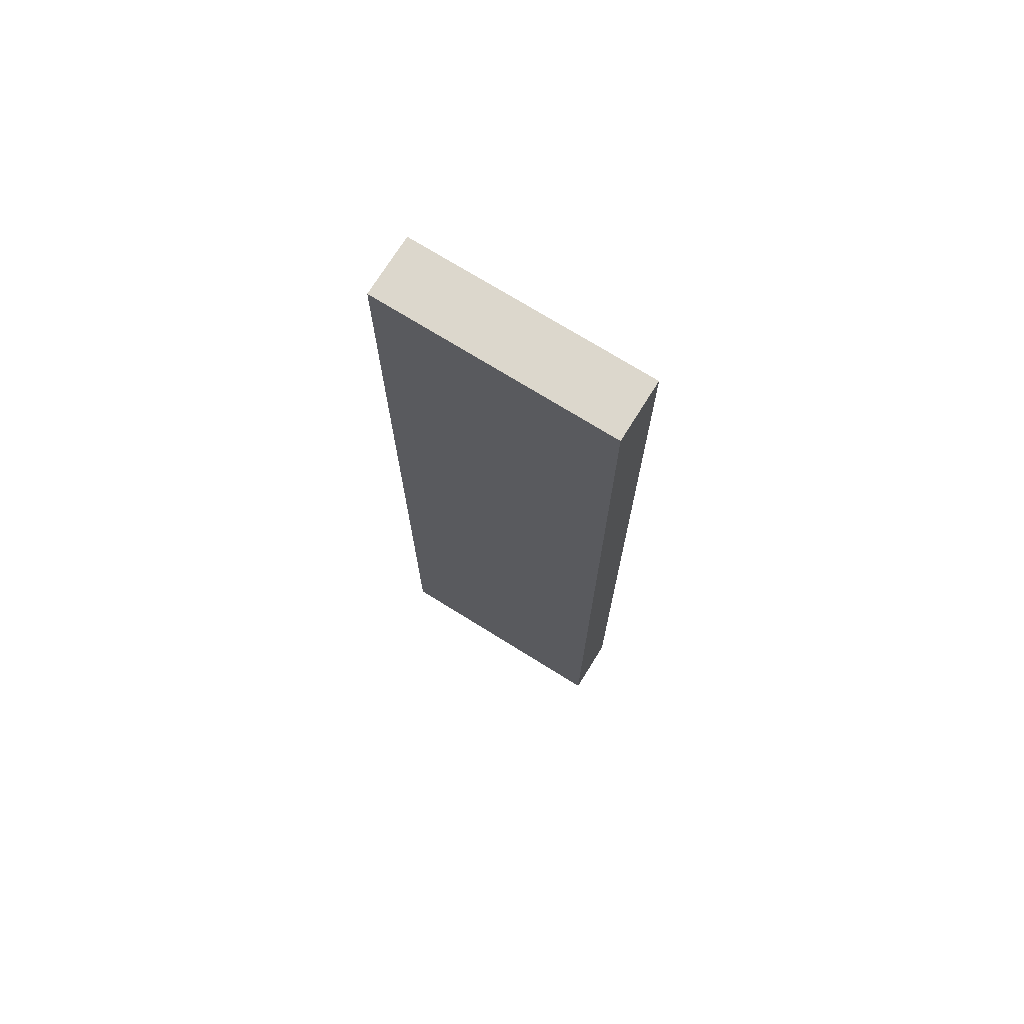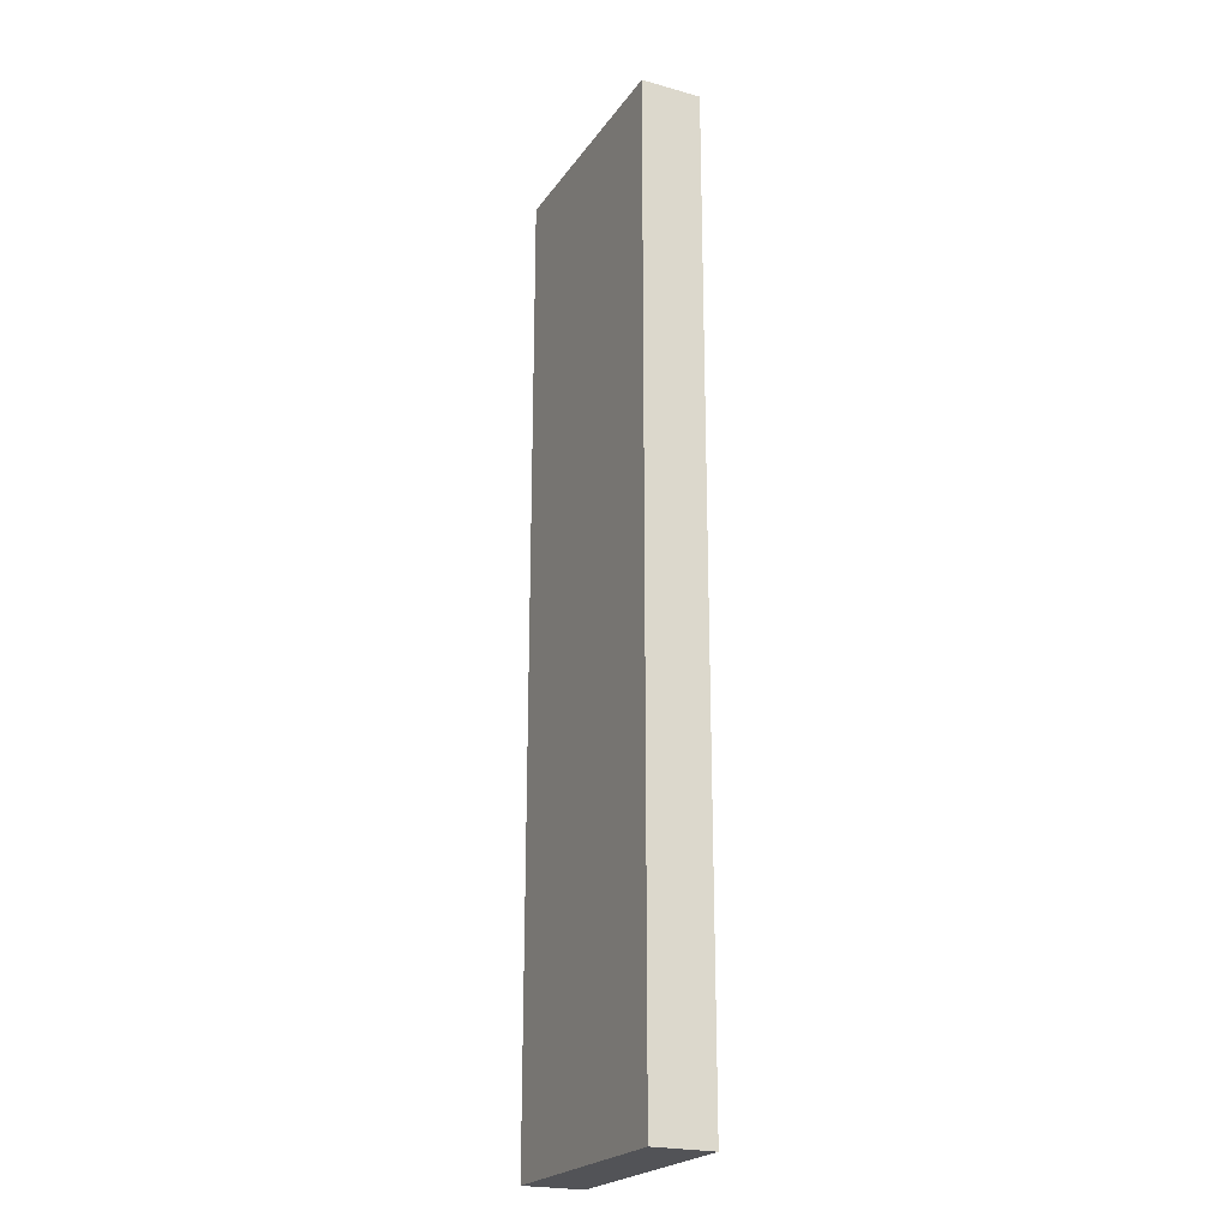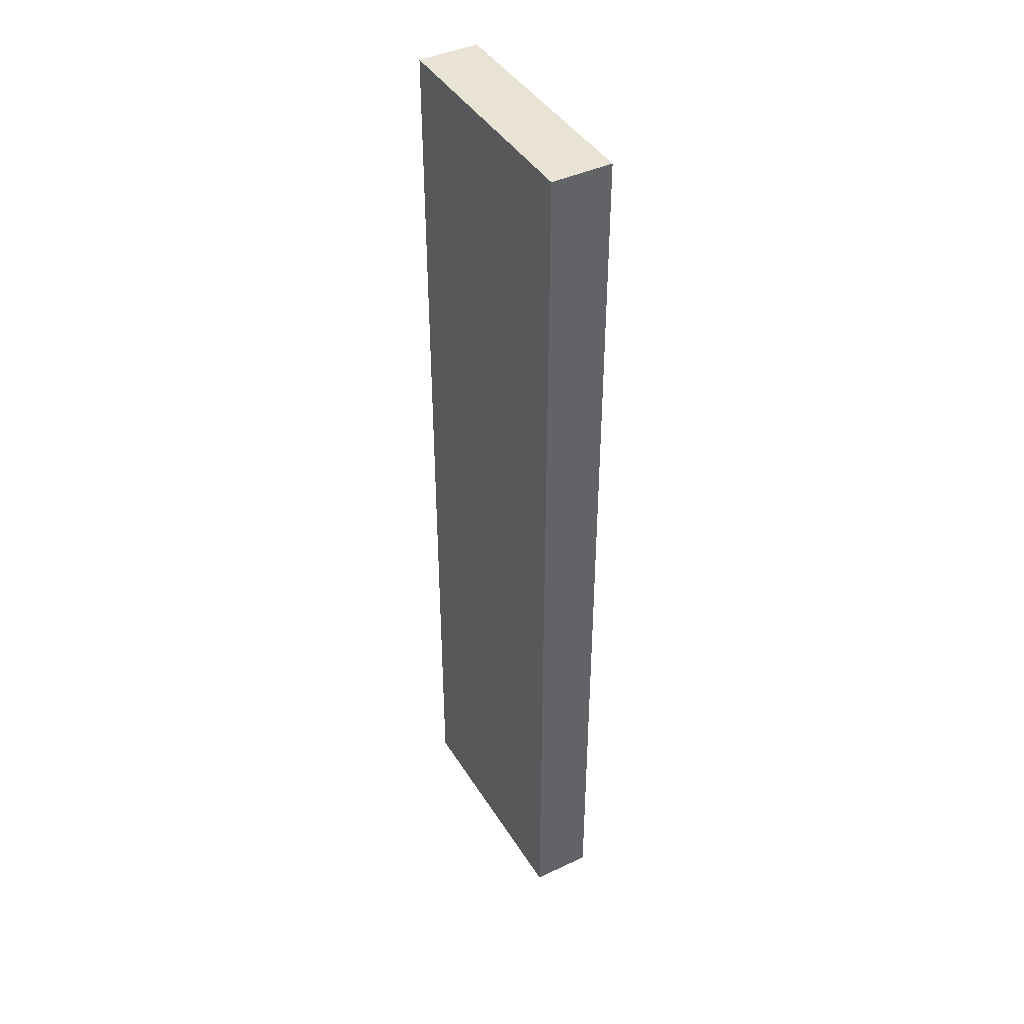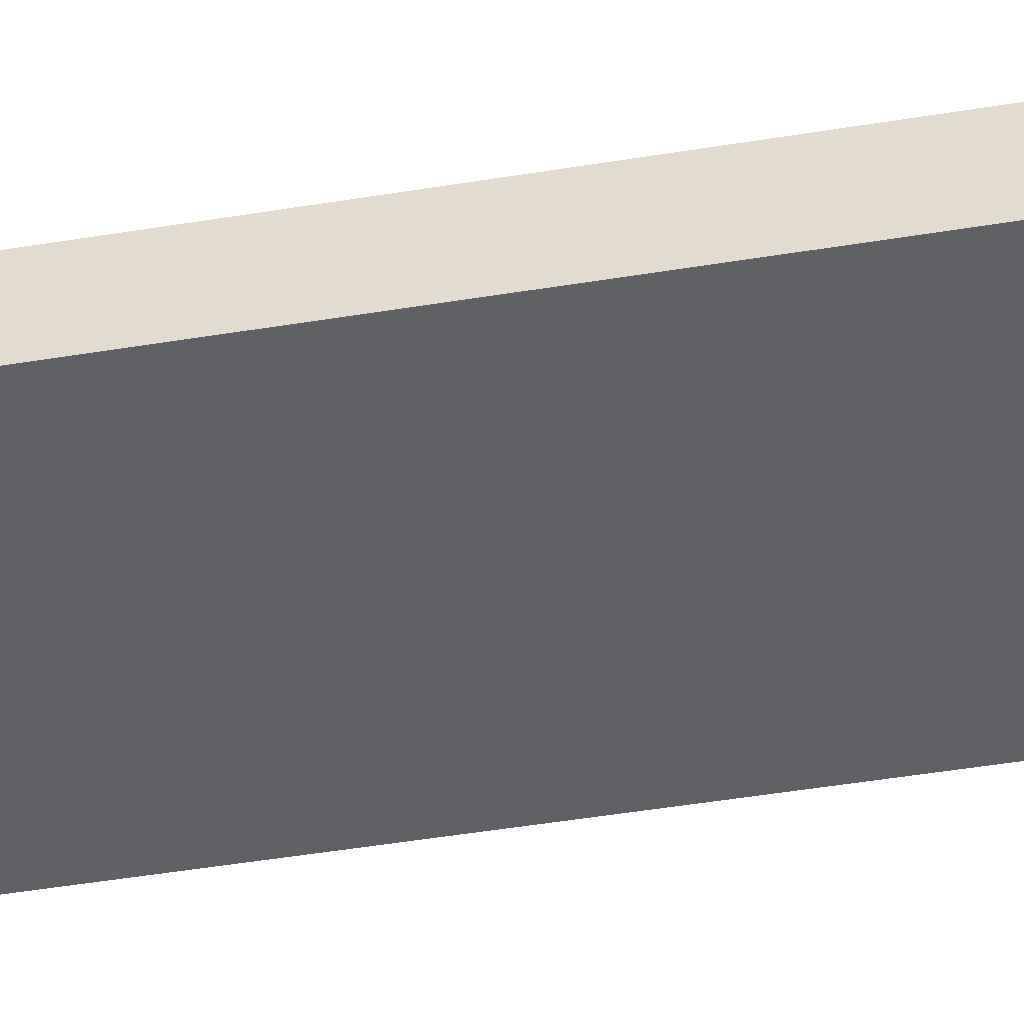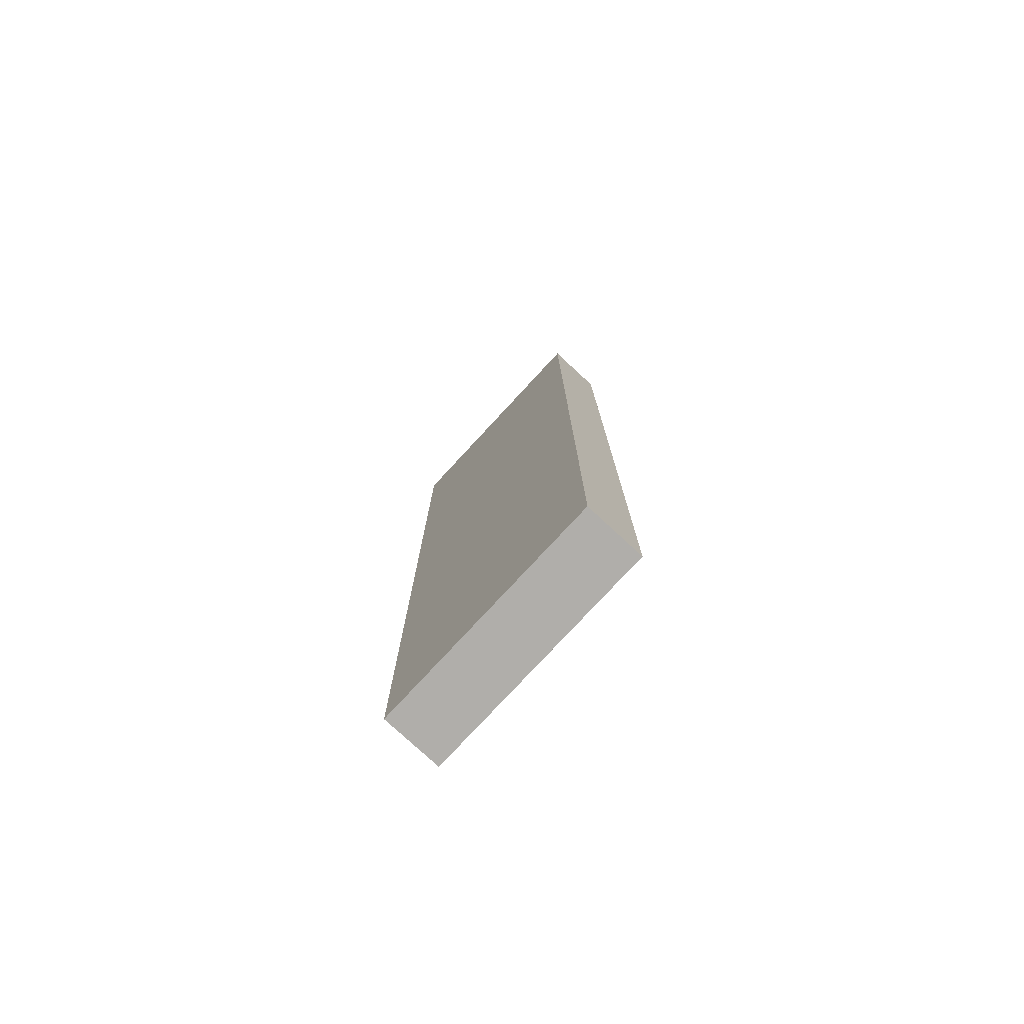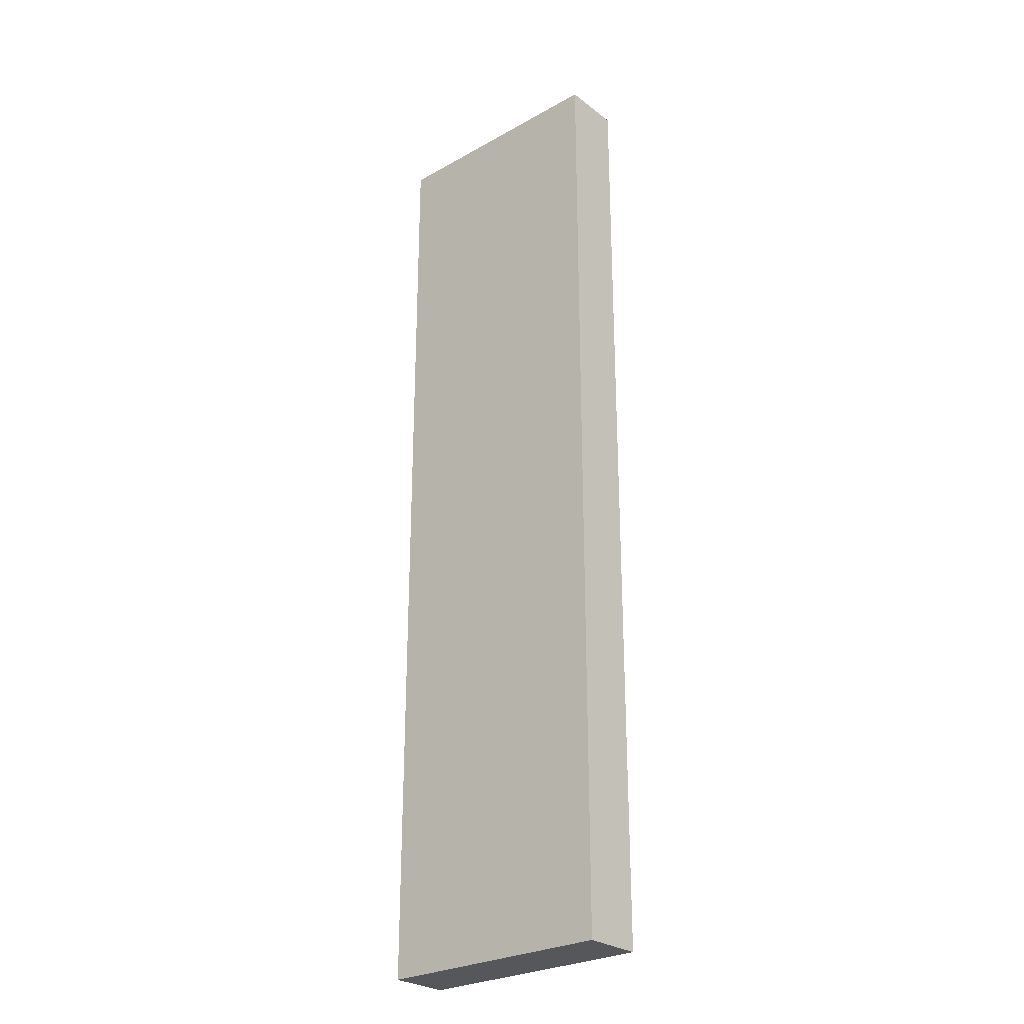
<metadata>
{"format":"obj","ext":"obj","renderer":"f3d","projection":"perspective","resolution":1024,"background":"white","views":[{"elev":72.9,"azim":-148.1,"up":"+Z"},{"elev":-22.3,"azim":64.3,"up":"+Z"},{"elev":42.3,"azim":-119.4,"up":"+Z"},{"elev":-47.9,"azim":100.5,"up":"+Y"},{"elev":-77.8,"azim":47.2,"up":"+Z"},{"elev":-27.2,"azim":-139.2,"up":"+Z"}]}
</metadata>
<code>
o
v -0.5 2 0
v -0.5 2 -1.6
v -0.5 2.1 0
v -0.5 2.1 -1.6
v -0.1 2 0
v -0.1 2 -1.6
v -0.1 2.1 0
v -0.1 2.1 -1.6
v -0.5 2 0
v -0.5 2.1 0
v -0.1 2 0
v -0.1 2.1 0
v -0.5 2 -1.6
v -0.5 2.1 -1.6
v -0.1 2 -1.6
v -0.1 2.1 -1.6
v -0.5 2 0
v -0.1 2 0
v -0.4 2 -0.1
v -0.2 2 -0.1
v -0.4 2 -1.5
v -0.2 2 -1.5
v -0.5 2 -1.6
v -0.1 2 -1.6
v -0.5 2.1 0
v -0.1 2.1 0
v -0.4 2.1 -0.1
v -0.2 2.1 -0.1
v -0.4 2.1 -1.5
v -0.2 2.1 -1.5
v -0.5 2.1 -1.6
v -0.1 2.1 -1.6
f 3 2 1
f 4 2 3
f 5 6 7
f 7 6 8
f 11 10 9
f 12 10 11
f 13 14 15
f 15 14 16
f 19 18 17
f 20 18 19
f 21 19 17
f 21 20 19
f 22 18 20
f 22 20 21
f 23 21 17
f 23 22 21
f 24 18 22
f 24 22 23
f 25 26 27
f 27 26 28
f 25 27 29
f 27 28 29
f 28 26 30
f 29 28 30
f 25 29 31
f 29 30 31
f 30 26 32
f 31 30 32

</code>
